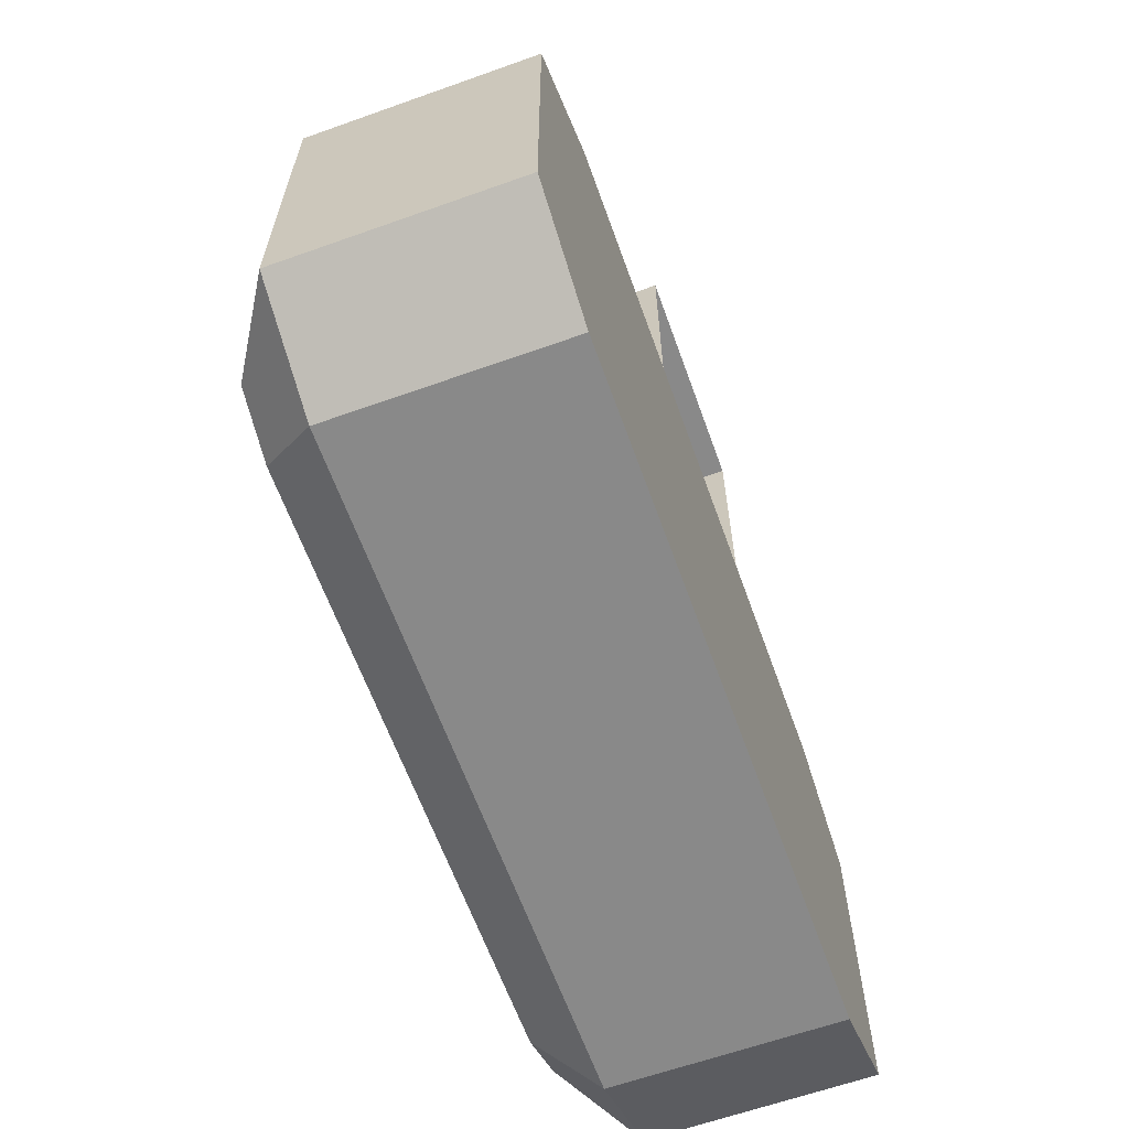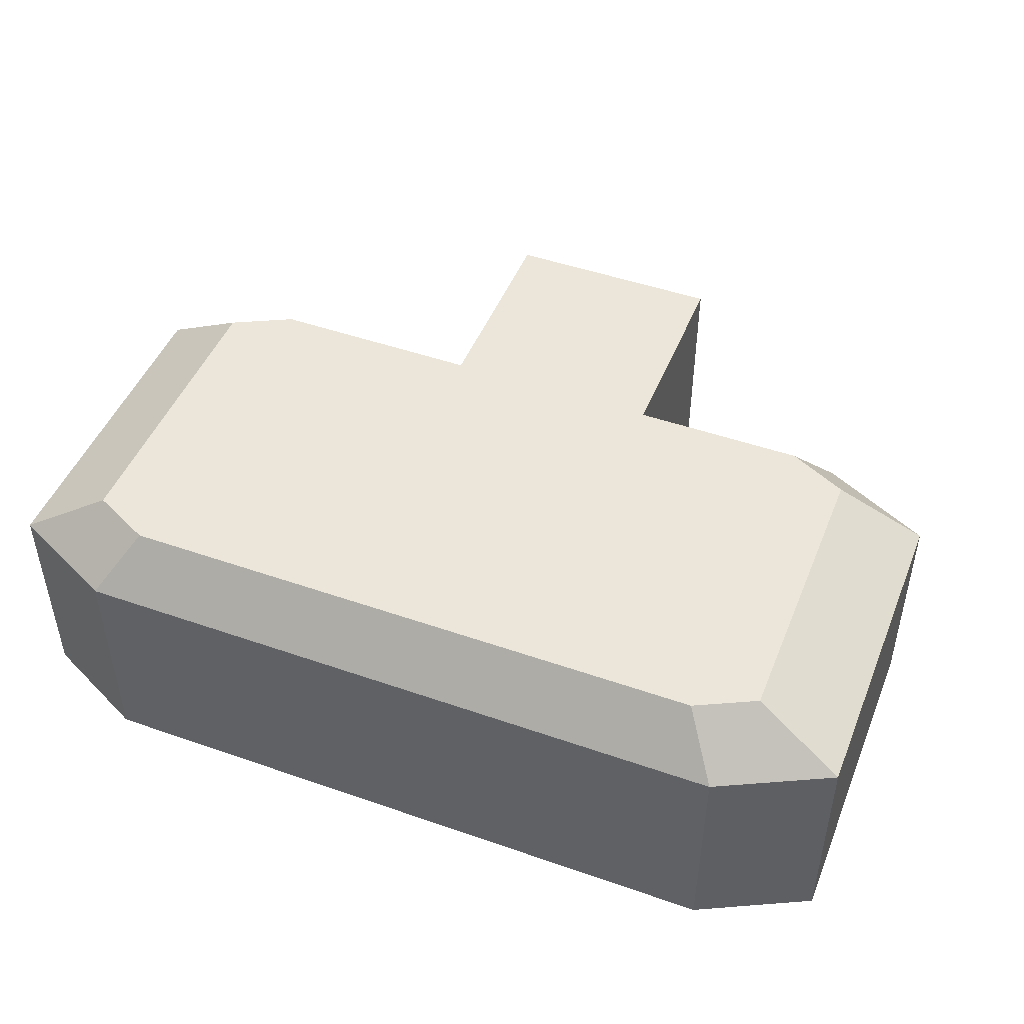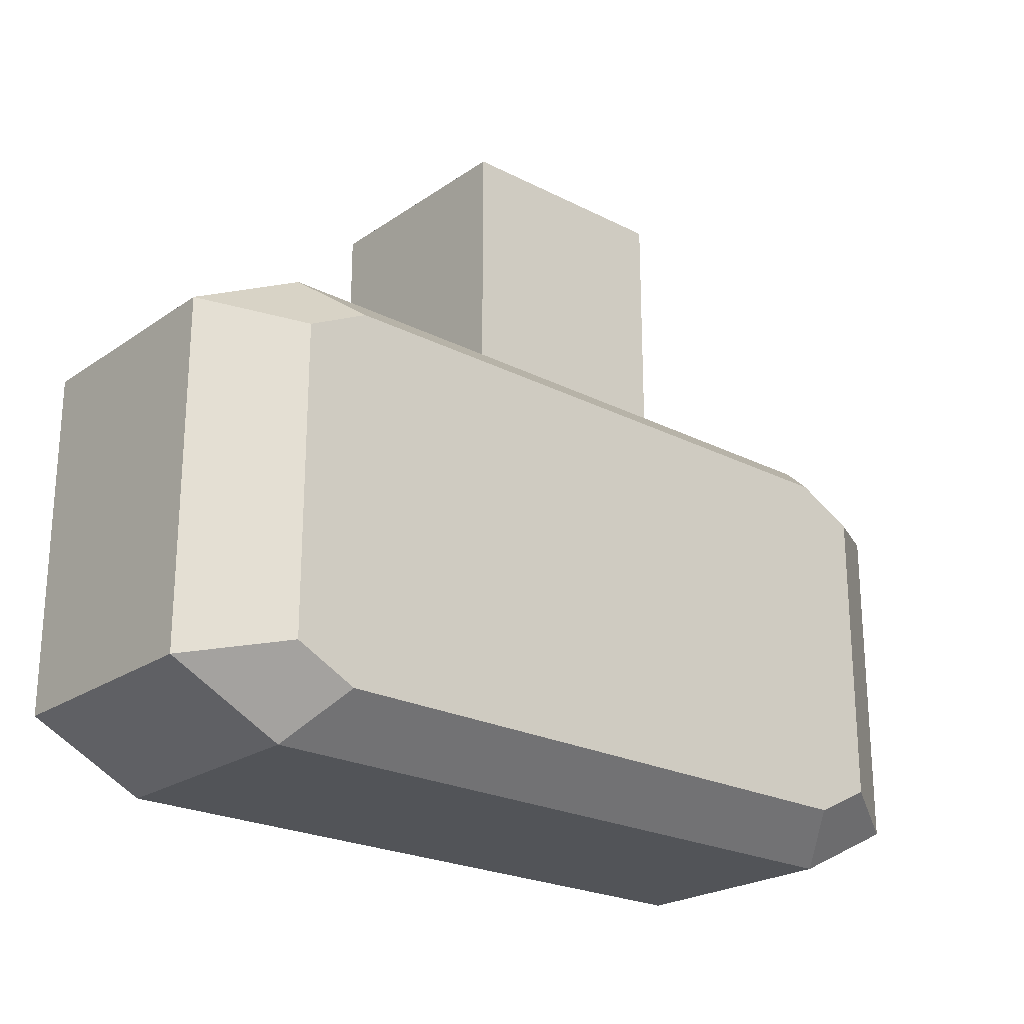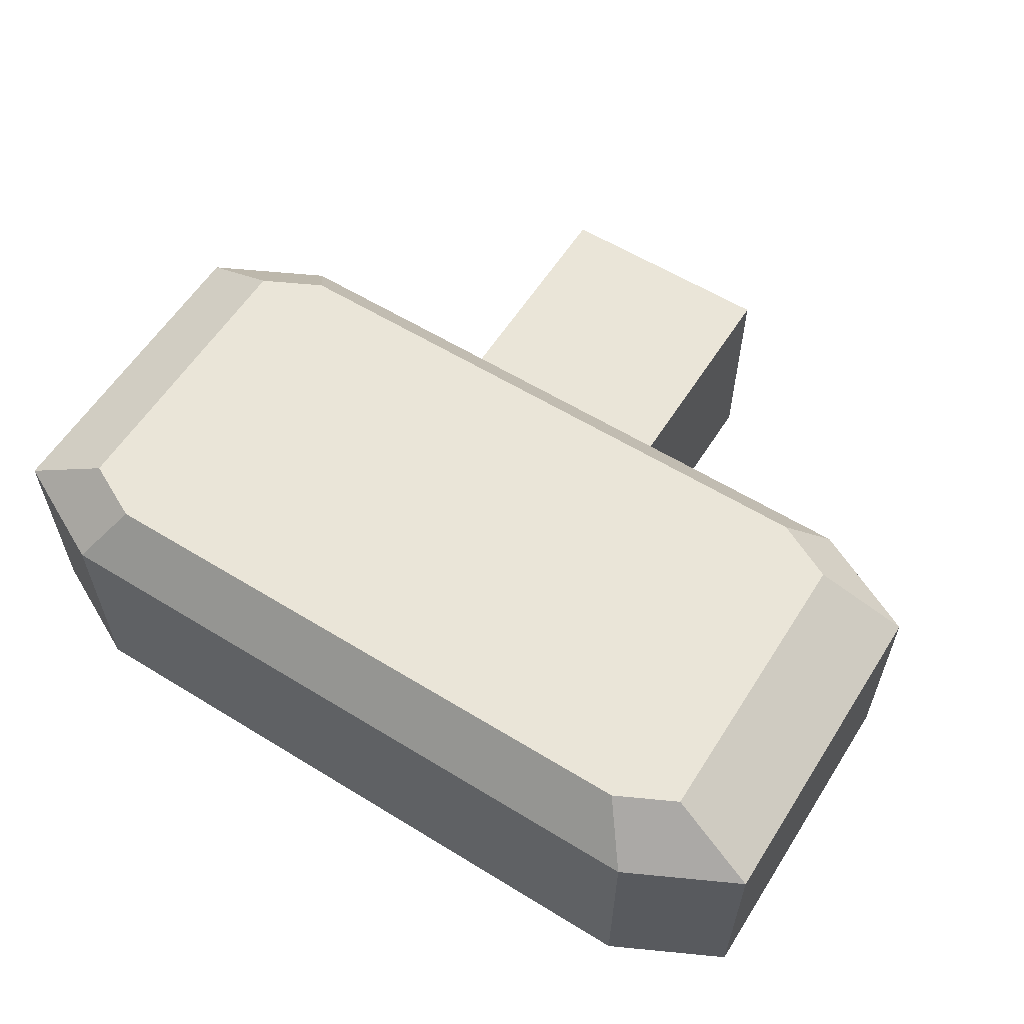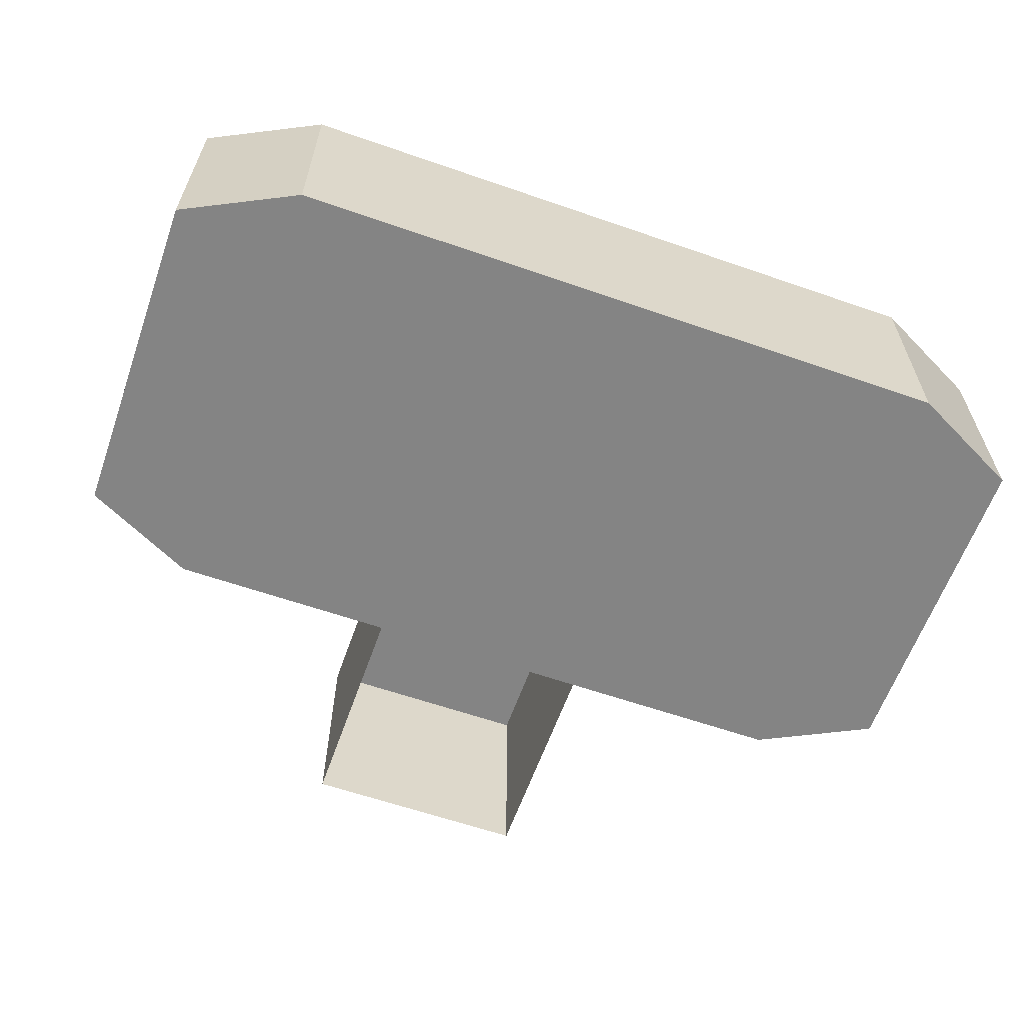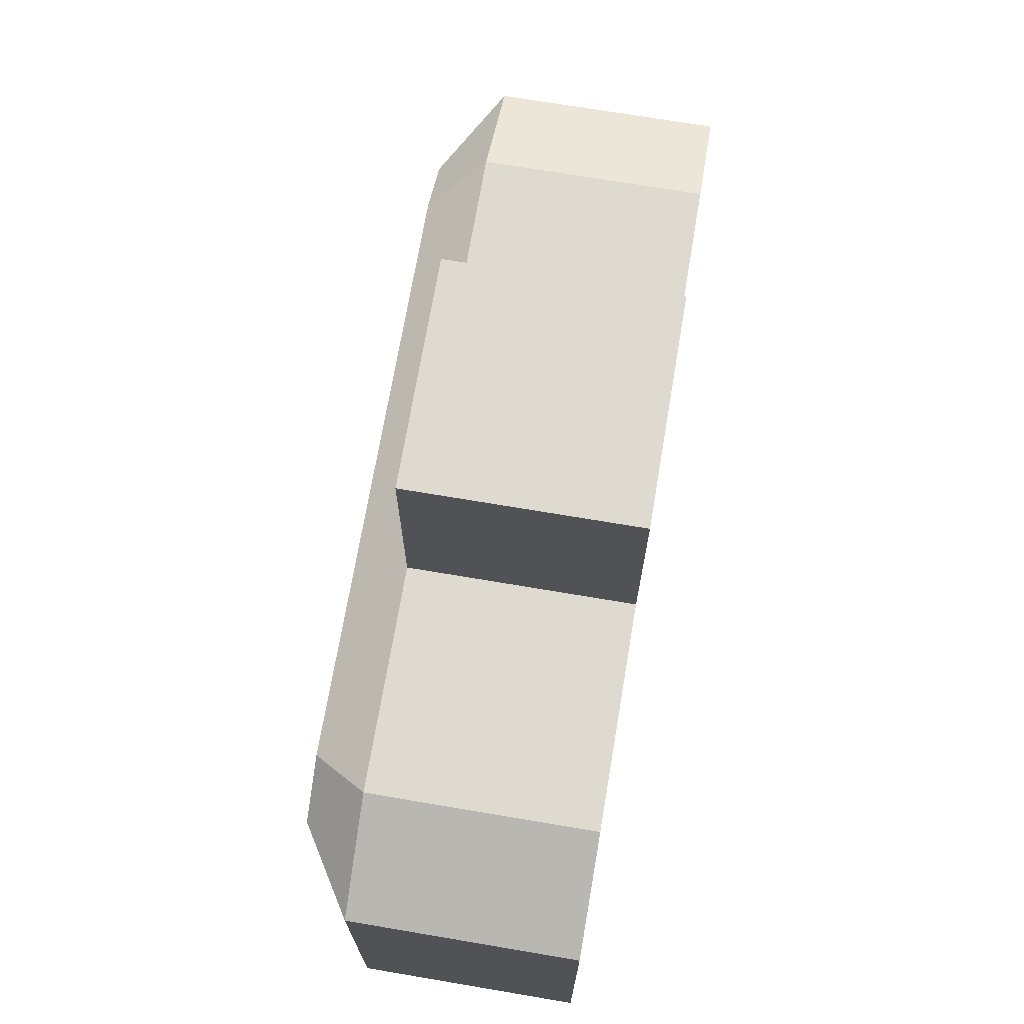
<metadata>
{"format":"obj","ext":"obj","renderer":"f3d","projection":"perspective","resolution":1024,"background":"white","views":[{"elev":-63.1,"azim":-70.2,"up":"+Z"},{"elev":47.4,"azim":-158.5,"up":"+Y"},{"elev":-23.1,"azim":139.1,"up":"+Z"},{"elev":59.0,"azim":-147.7,"up":"+Y"},{"elev":-61.3,"azim":160.5,"up":"+Y"},{"elev":70.6,"azim":-80.4,"up":"+Z"}]}
</metadata>
<code>
o Room
v 3.204 2.5 -1.335
v 2.67 2.5 -1.602
v 2.586 0 -1.5
v 3 0 -1.293
v 2.67 2.5 1.602
v 3.204 2.5 1.335
v 3 0 1.293
v 2.586 0 1.5
v -2.67 2.5 -1.602
v -3.204 2.5 -1.335
v -3 0 -1.293
v -2.586 0 -1.5
v -3.204 2.5 1.335
v -2.67 2.5 1.602
v -2.586 0 1.5
v -3 0 1.293
v -1 2 2
v 1 2 2
v 1 0 2
v -1 0 2
v -1 2 4
v 1 2 4
v 1 0 4
v -1 0 4
v -1 2 4
v -1 0 4
v -1 2 4
v -1 0 4
v 1 2 4
v 1 0 4
v 3 2 -2
v 4 2 -1.5
v -3 2 2
v -4 2 1.5
v 4 2 1.5
v 3 2 2
v -4 2 -1.5
v -3 2 -2
v 1 2.5 1.602
v -1 2.5 1.602
v 4 0 -1.5
v 3 0 -2
v -4 0 1.5
v -3 0 2
v 3 0 2
v 4 0 1.5
v -3 0 -2
v -4 0 -1.5
v -1 0 1.5
v 1 0 1.5
f 1 2 9 10 13 14 40 39 5 6
f 24 21 25 26
f 2 1 32 31
f 14 13 34 33
f 6 5 36 35
f 10 9 38 37
f 9 2 31 38
f 1 6 35 32
f 13 10 37 34
f 5 39 18 36
f 40 14 33 17
f 39 40 17 18
f 4 3 42 41
f 16 15 44 43
f 8 7 46 45
f 12 11 48 47
f 3 12 47 42
f 7 4 41 46
f 11 16 43 48
f 15 49 20 44
f 50 8 45 19
f 49 50 19 20
f 29 27 17 18
f 11 12 3 4 7 8 50 49 15 16
f 43 34 37 48
f 20 17 33 44
f 41 32 35 46
f 32 41 42 31
f 44 33 34 43
f 36 45 46 35
f 38 47 48 37
f 47 38 31 42
f 45 36 18 19
f 20 17 21 24
f 18 19 23 22
f 28 27 29 30

</code>
